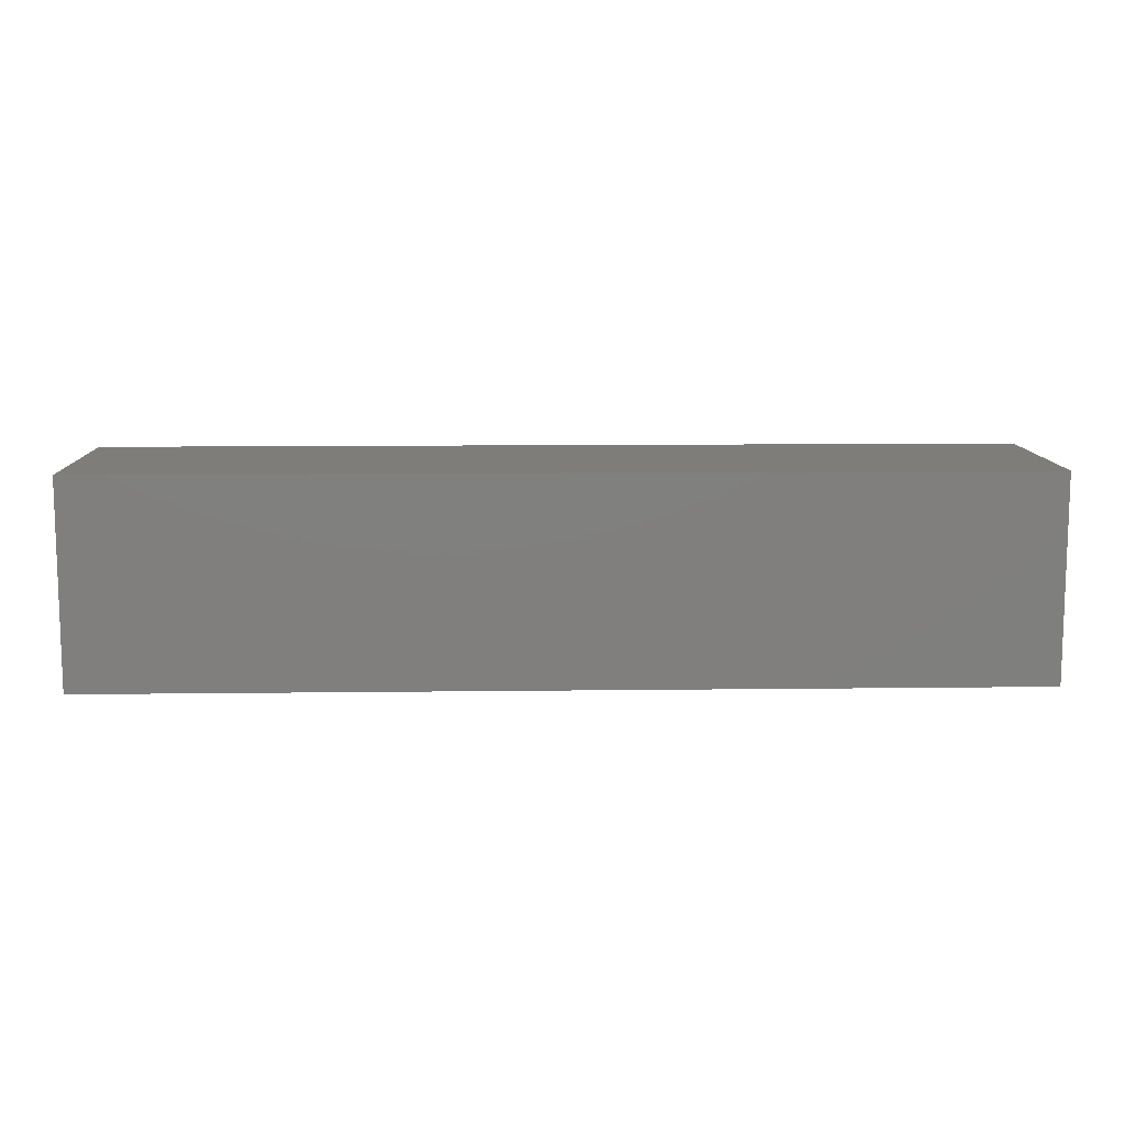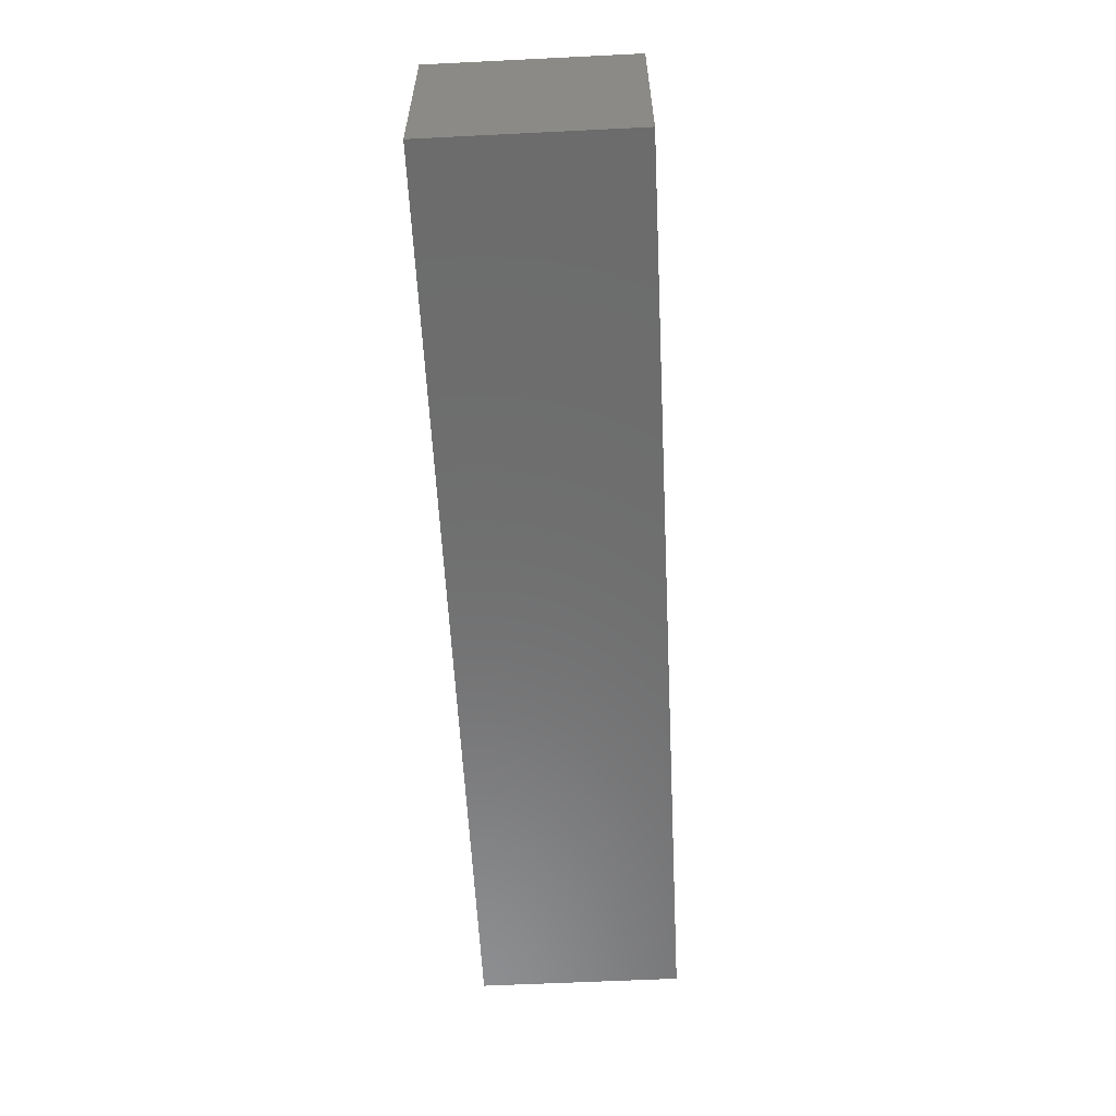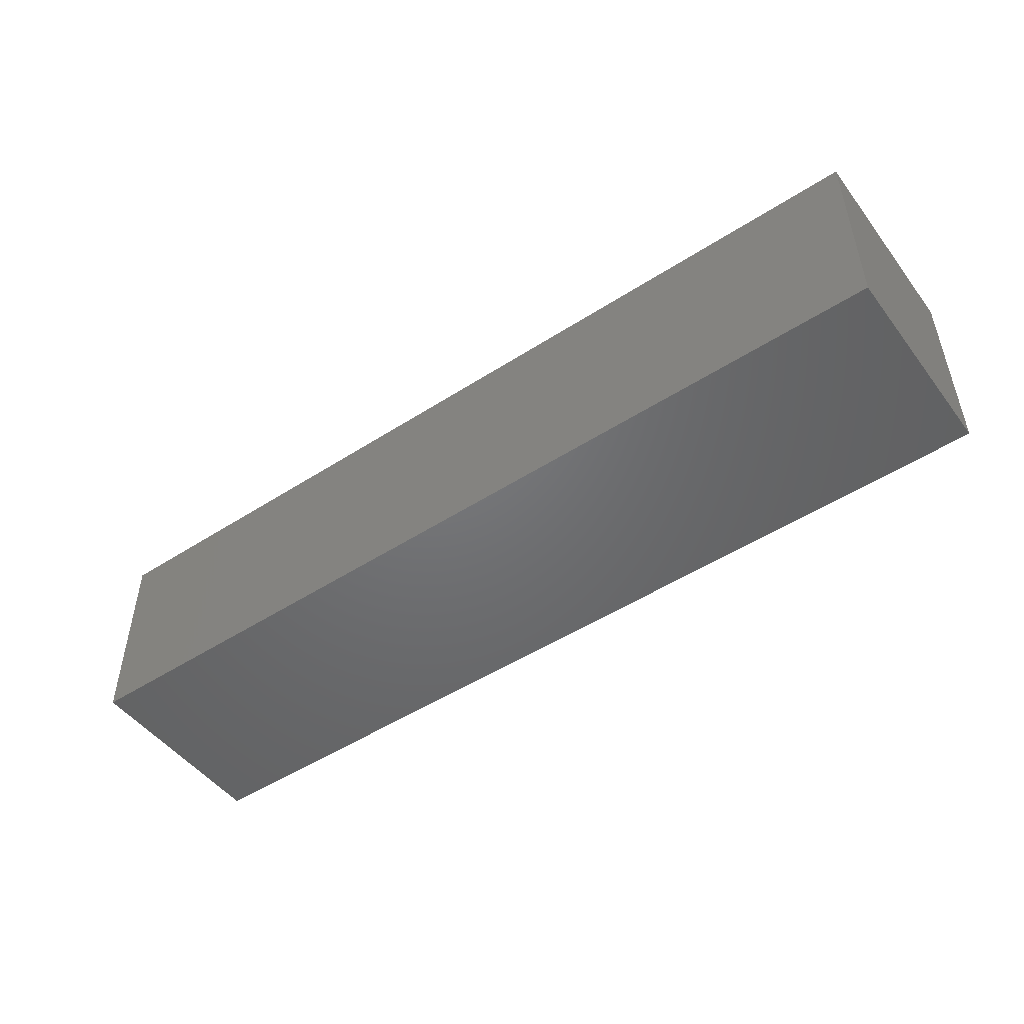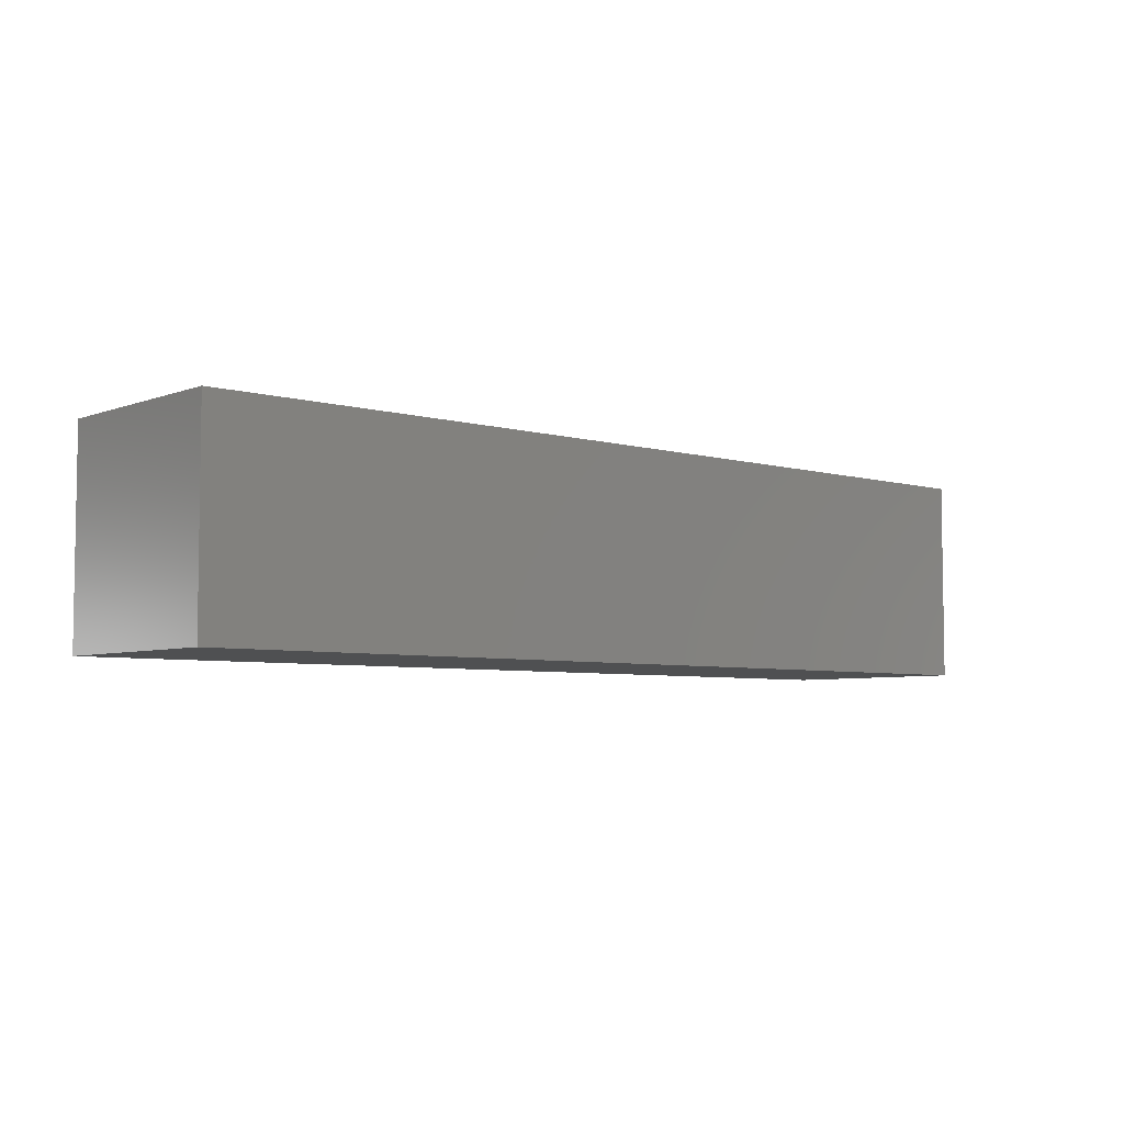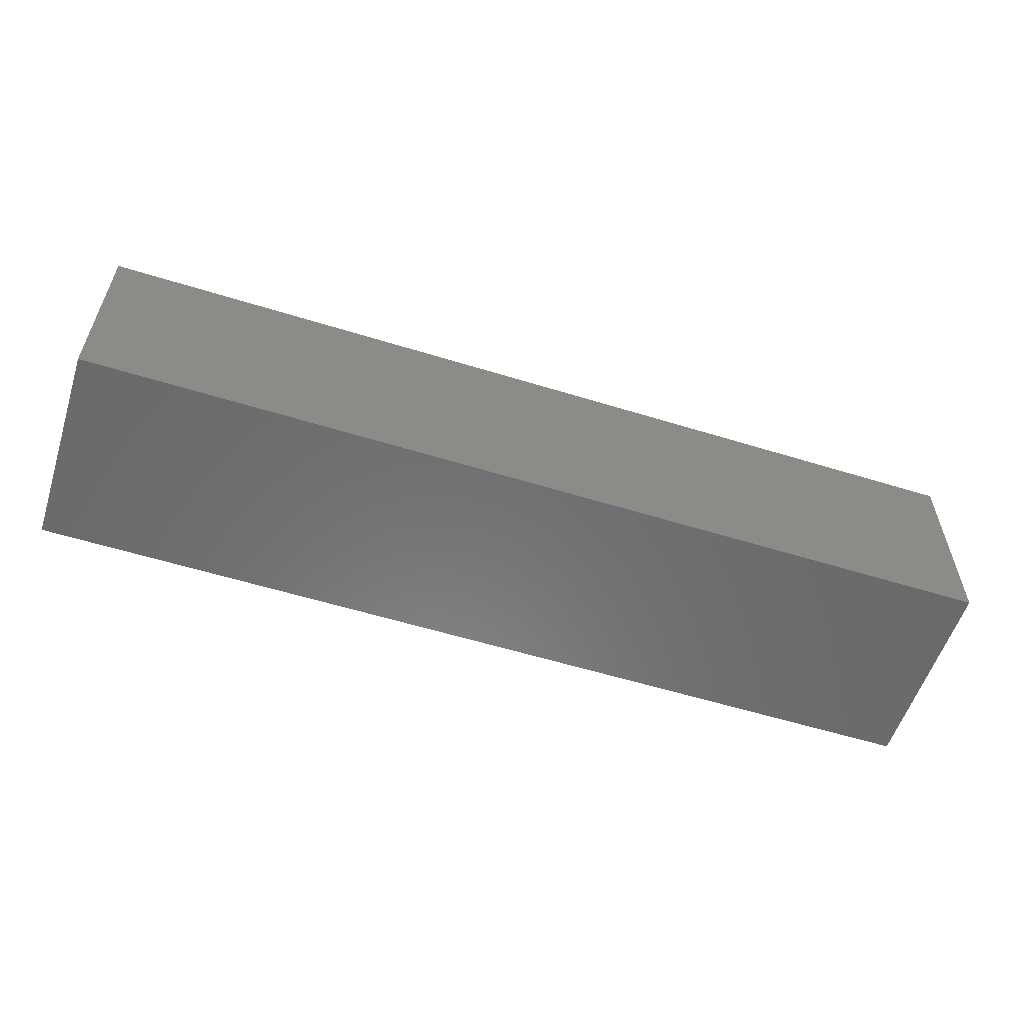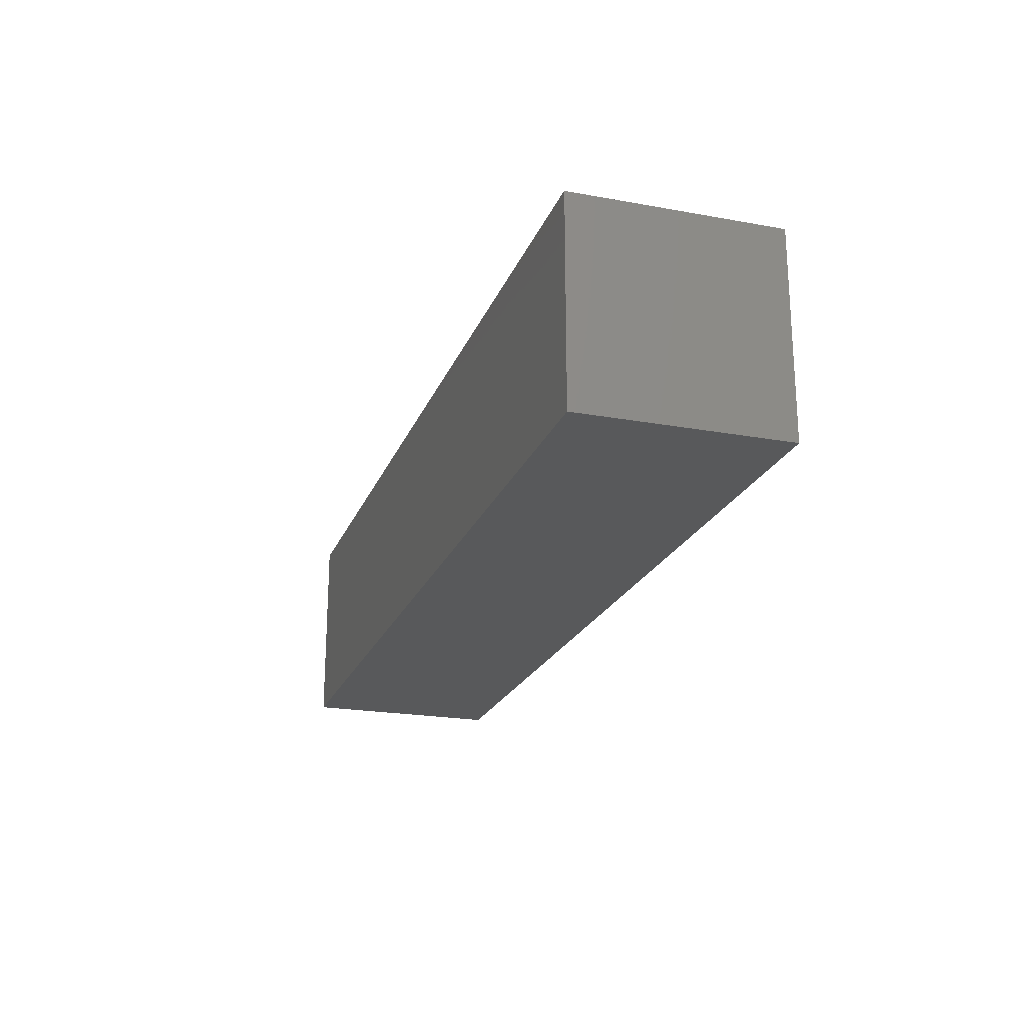
<metadata>
{"format":"stl","ext":"stl","renderer":"f3d","projection":"perspective","resolution":1024,"background":"white","views":[{"elev":10.6,"azim":178.2,"up":"+Y"},{"elev":-58.9,"azim":92.9,"up":"+Y"},{"elev":-49.2,"azim":-144.4,"up":"+Z"},{"elev":-5.4,"azim":-41.3,"up":"+Z"},{"elev":-56.8,"azim":162.1,"up":"+Z"},{"elev":-21.7,"azim":-107.7,"up":"+Y"}]}
</metadata>
<code>
# stl→obj: 8 verts, 12 faces
v 100 0 0
v 100 22 0
v 100 3.553e-15 22
v 100 22 22
v 0 22 0
v 0 0 0
v 0 22 22
v 0 3.553e-15 22
f 1 2 3
f 3 2 4
f 5 6 7
f 7 6 8
f 8 6 3
f 3 6 1
f 7 8 4
f 4 8 3
f 5 7 2
f 2 7 4
f 6 5 1
f 1 5 2

</code>
